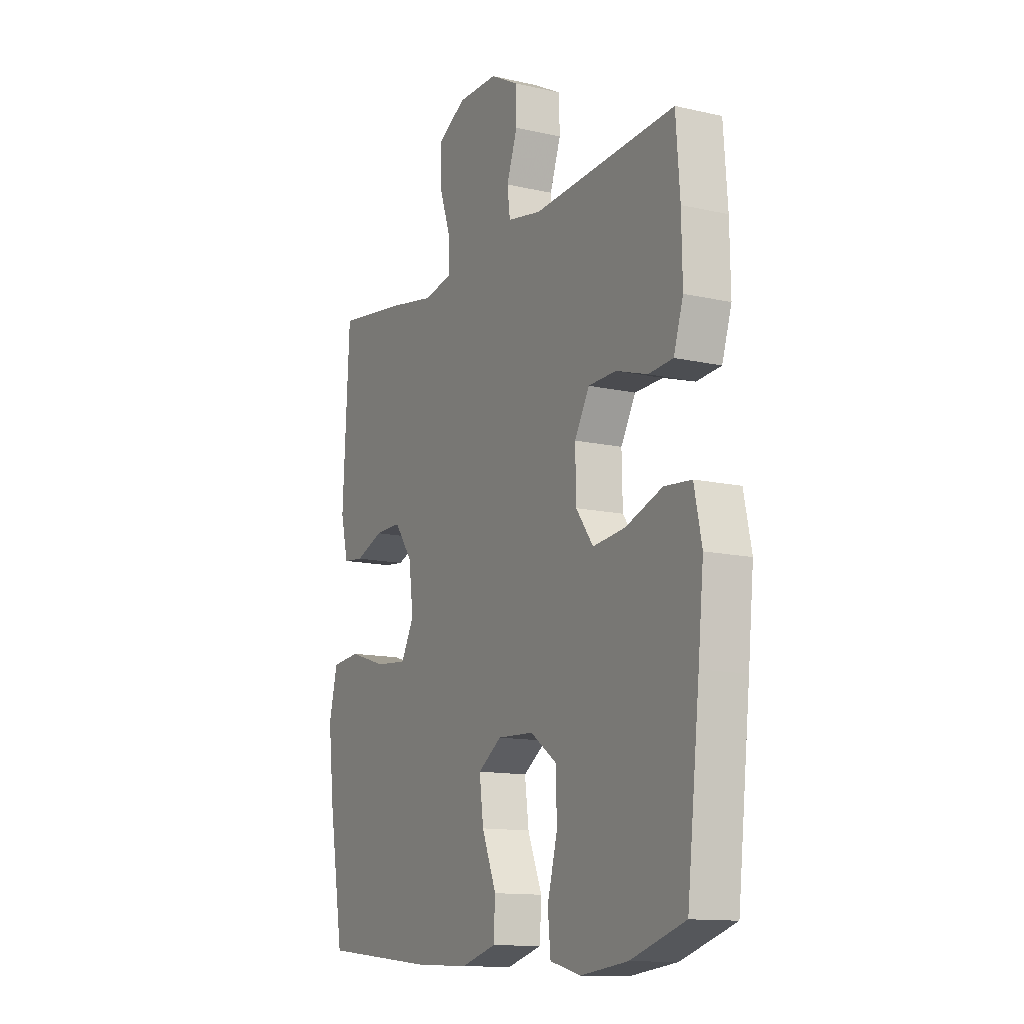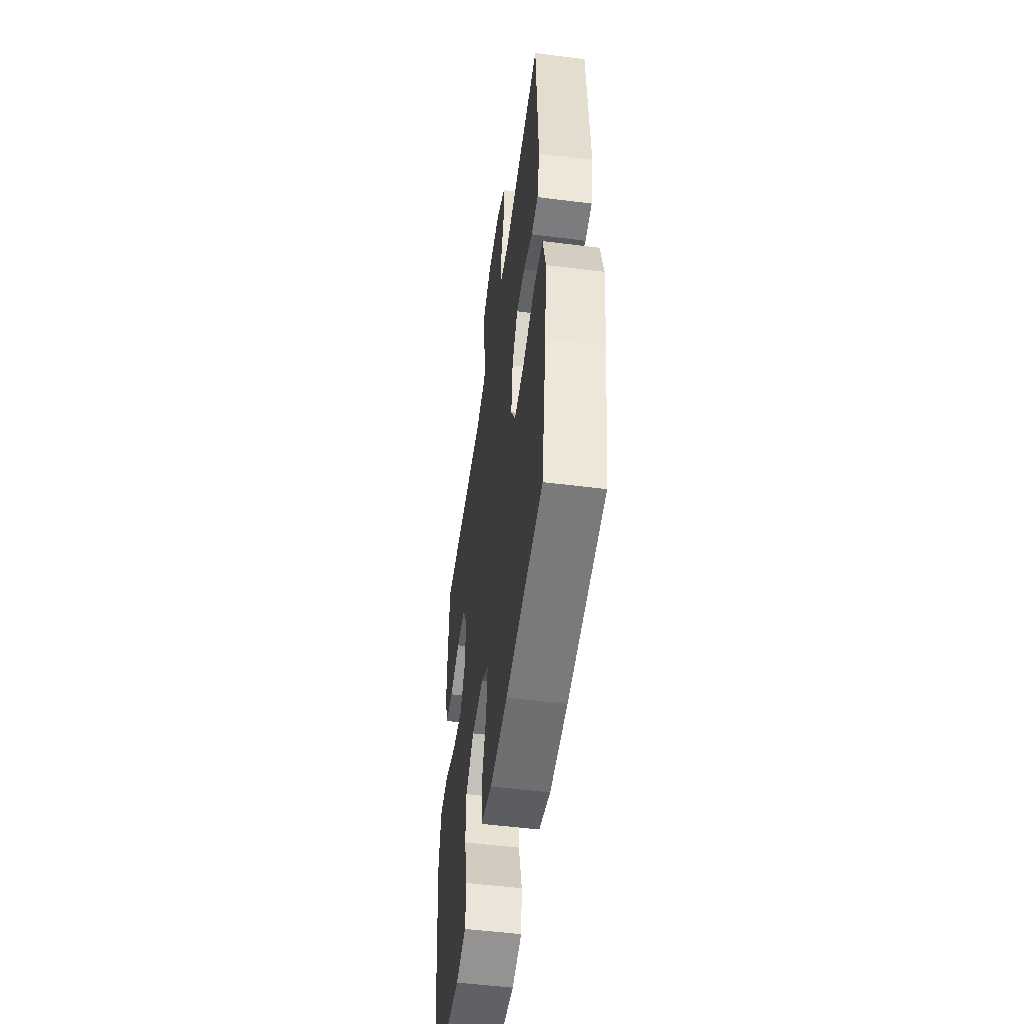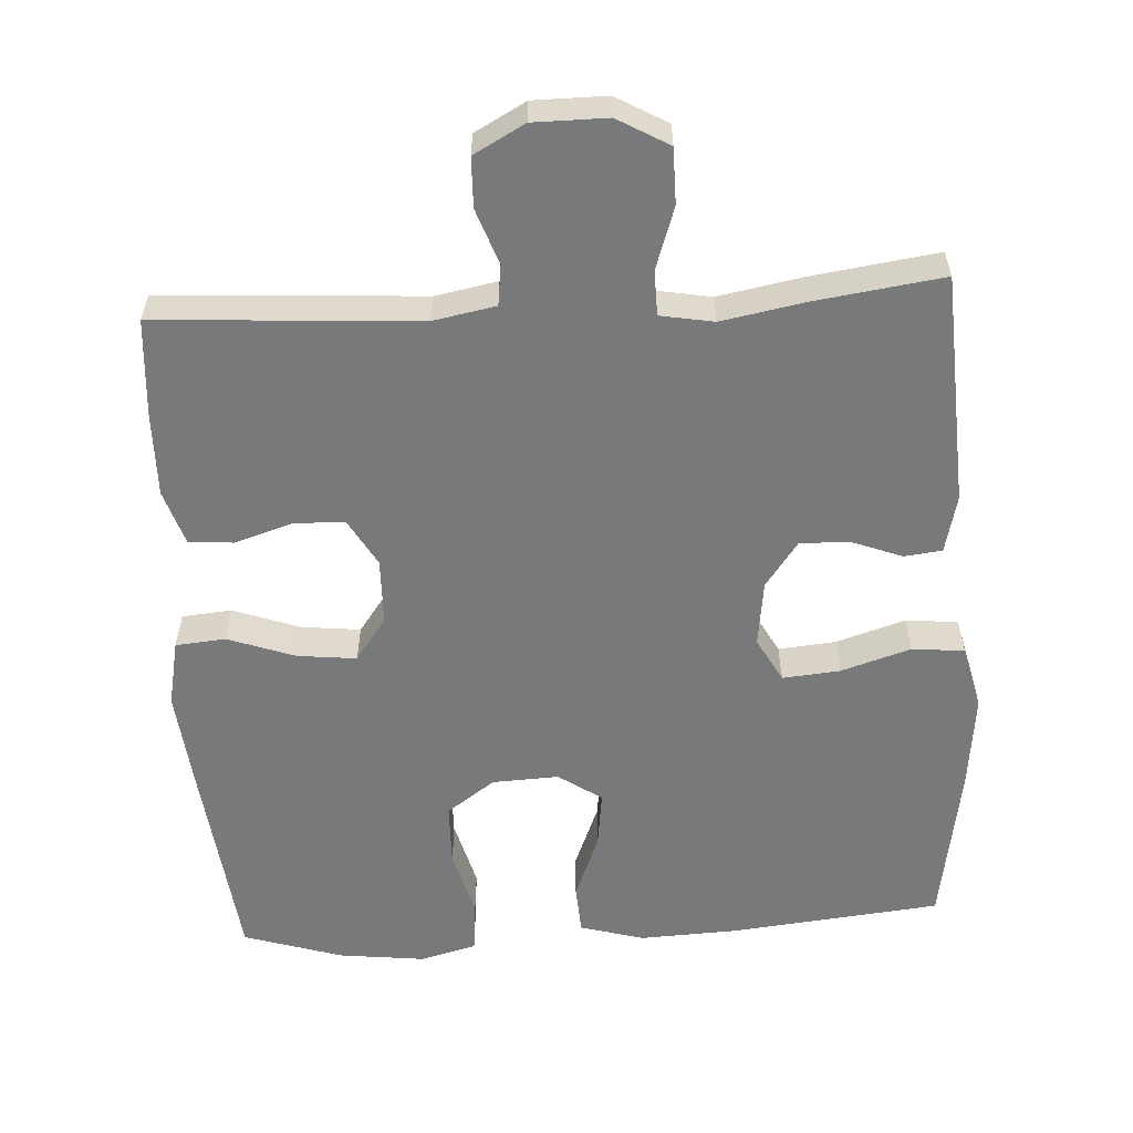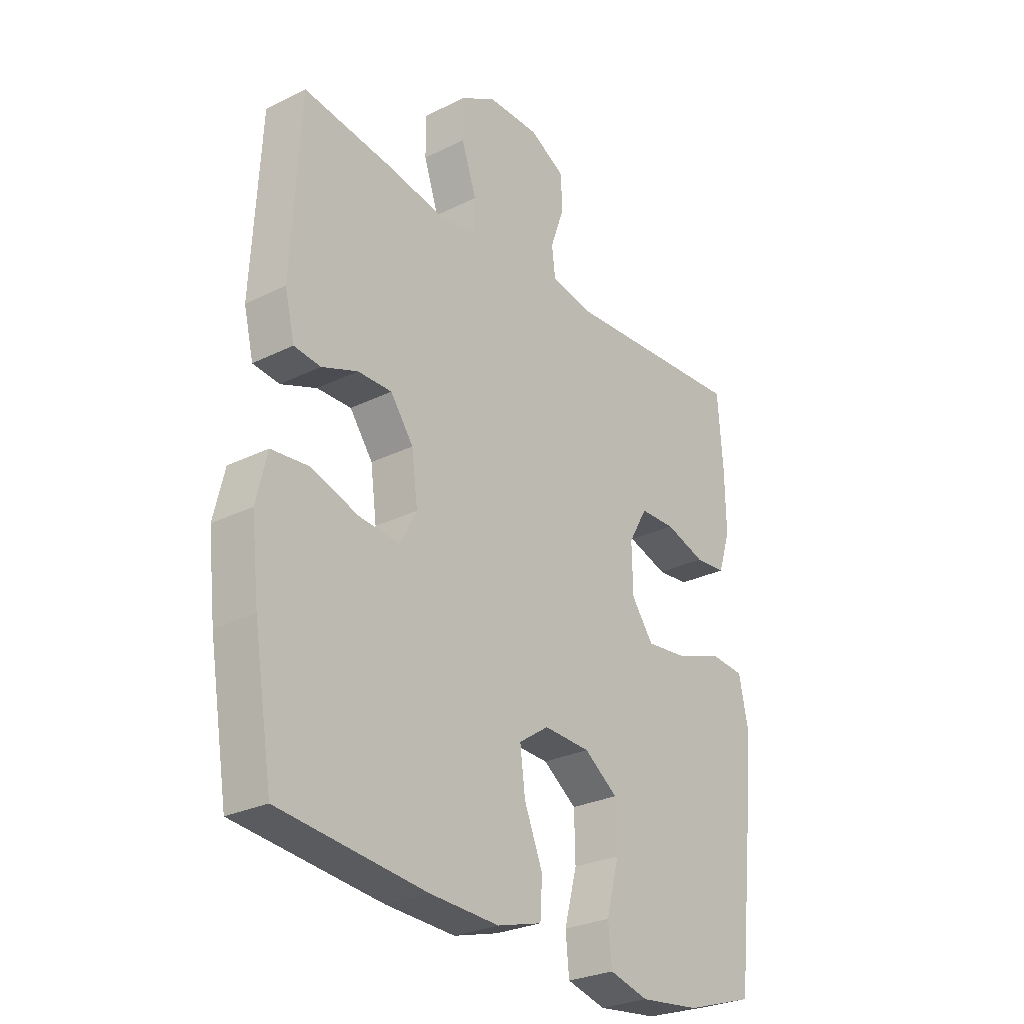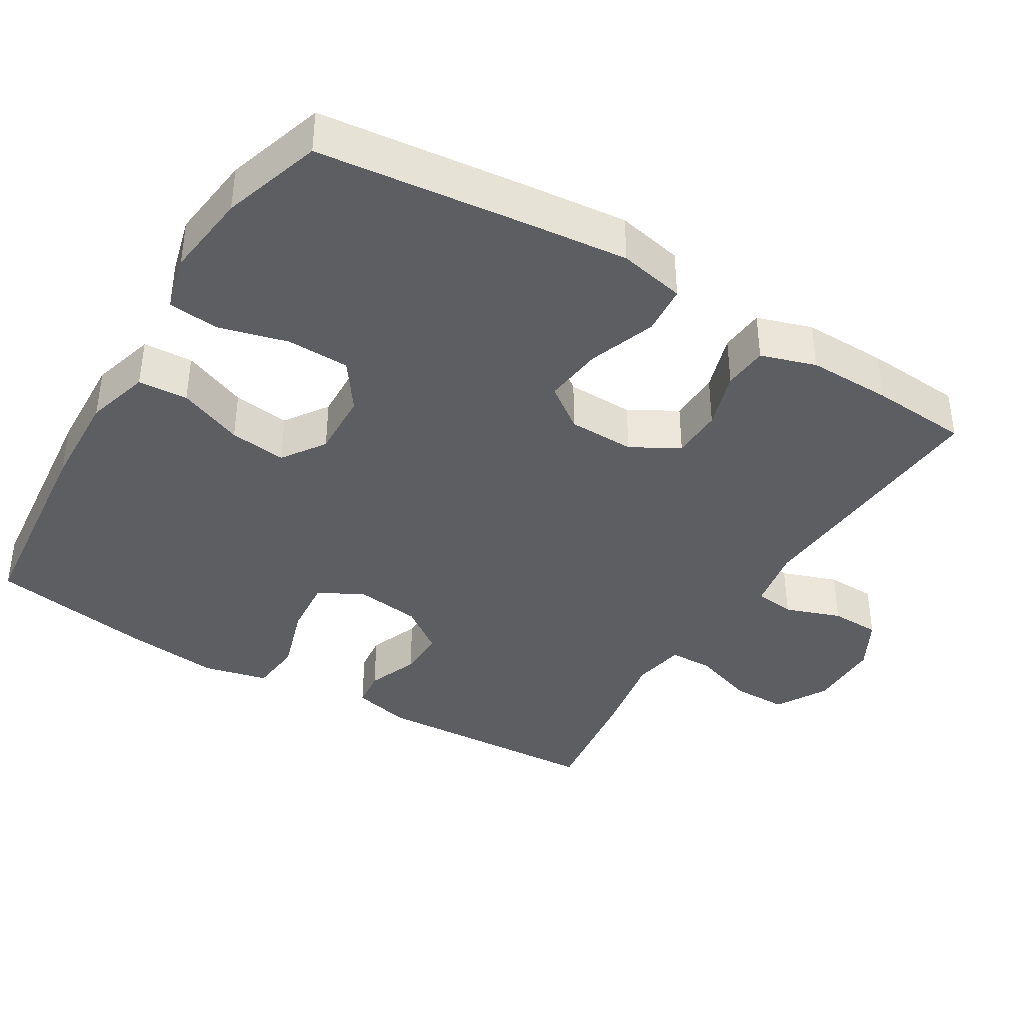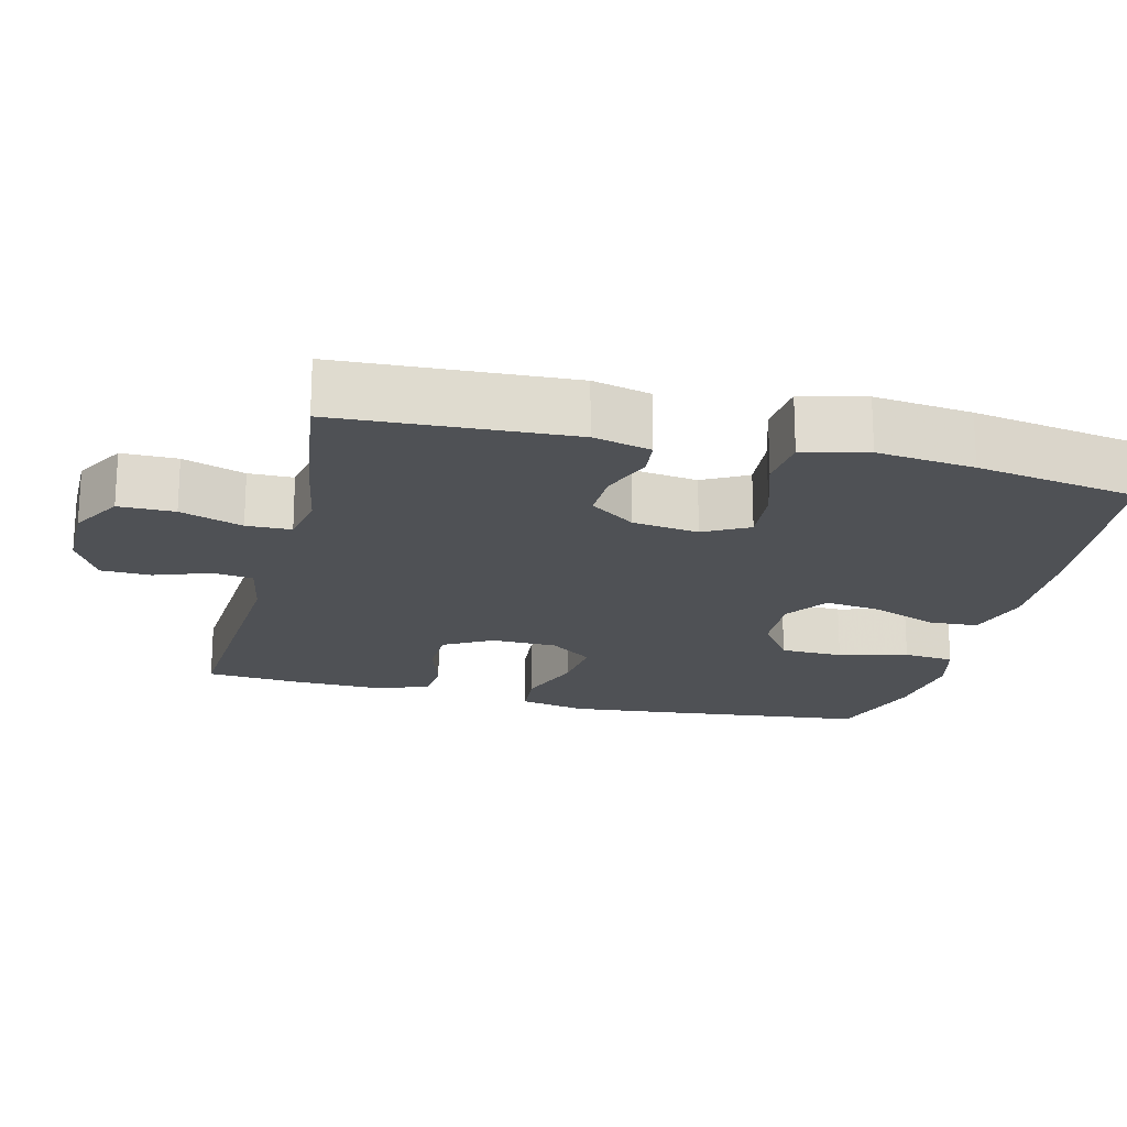
<metadata>
{"format":"obj","ext":"obj","renderer":"f3d","projection":"perspective","resolution":1024,"background":"white","views":[{"elev":-12.9,"azim":-117.7,"up":"+Z"},{"elev":-52.1,"azim":82.2,"up":"+Z"},{"elev":-57.7,"azim":3.4,"up":"+Y"},{"elev":-27.5,"azim":127.3,"up":"+Z"},{"elev":-39.1,"azim":-121.2,"up":"+Y"},{"elev":-19.7,"azim":76.0,"up":"+Y"}]}
</metadata>
<code>
v 0.5 0.07 0.5
v 0.517 0.07 0.183
v 0.498 0.07 0.104
v 0.446 0.07 0.098
v 0.376 0.07 0.125
v 0.309 0.07 0.126
v 0.264 0.07 0.064
v 0.252 0.07 -0.026
v 0.285 0.07 -0.087
v 0.364 0.07 -0.08
v 0.459 0.07 -0.05
v 0.531 0.07 -0.057
v 0.552 0.07 -0.145
v 0.537 0.07 -0.278
v 0.5 0.07 -0.5
v 0.213 0.07 -0.53
v 0.077 0.07 -0.536
v -0.011 0.07 -0.511
v -0.015 0.07 -0.443
v 0.021 0.07 -0.354
v 0.031 0.07 -0.276
v -0.028 0.07 -0.236
v -0.119 0.07 -0.24
v -0.185 0.07 -0.287
v -0.187 0.07 -0.373
v -0.162 0.07 -0.467
v -0.169 0.07 -0.537
v -0.246 0.07 -0.557
v -0.364 0.07 -0.543
v -0.5 0.07 -0.5
v -0.532 0.07 -0.214
v -0.546 0.07 -0.076
v -0.527 0.07 0.015
v -0.459 0.07 0.021
v -0.367 0.07 -0.012
v -0.286 0.07 -0.021
v -0.243 0.07 0.038
v -0.241 0.07 0.129
v -0.278 0.07 0.194
v -0.348 0.07 0.196
v -0.427 0.07 0.171
v -0.488 0.07 0.176
v -0.512 0.07 0.251
v -0.51 0.07 0.366
v -0.5 0.07 0.5
v -0.142 0.07 0.477
v -0.057 0.07 0.493
v -0.05 0.07 0.548
v -0.077 0.07 0.624
v -0.075 0.07 0.692
v -0.005 0.07 0.73
v 0.096 0.07 0.73
v 0.166 0.07 0.69
v 0.166 0.07 0.614
v 0.137 0.07 0.529
v 0.138 0.07 0.468
v 0.211 0.07 0.455
v 0.326 0.07 0.476
v 0.5 0 0.5
v 0.517 0 0.183
v 0.498 0 0.104
v 0.446 0 0.098
v 0.376 0 0.125
v 0.309 0 0.126
v 0.264 0 0.064
v 0.252 0 -0.026
v 0.285 0 -0.087
v 0.364 0 -0.08
v 0.459 0 -0.05
v 0.531 0 -0.057
v 0.552 0 -0.145
v 0.537 0 -0.278
v 0.5 0 -0.5
v 0.213 0 -0.53
v 0.077 0 -0.536
v -0.011 0 -0.511
v -0.015 0 -0.443
v 0.021 0 -0.354
v 0.031 0 -0.276
v -0.028 0 -0.236
v -0.119 0 -0.24
v -0.185 0 -0.287
v -0.187 0 -0.373
v -0.162 0 -0.467
v -0.169 0 -0.537
v -0.246 0 -0.557
v -0.364 0 -0.543
v -0.5 0 -0.5
v -0.532 0 -0.214
v -0.546 0 -0.076
v -0.527 0 0.015
v -0.459 0 0.021
v -0.367 0 -0.012
v -0.286 0 -0.021
v -0.243 0 0.038
v -0.241 0 0.129
v -0.278 0 0.194
v -0.348 0 0.196
v -0.427 0 0.171
v -0.488 0 0.176
v -0.512 0 0.251
v -0.51 0 0.366
v -0.5 0 0.5
v -0.142 0 0.477
v -0.057 0 0.493
v -0.05 0 0.548
v -0.077 0 0.624
v -0.075 0 0.692
v -0.005 0 0.73
v 0.096 0 0.73
v 0.166 0 0.69
v 0.166 0 0.614
v 0.137 0 0.529
v 0.138 0 0.468
v 0.211 0 0.455
v 0.326 0 0.476
f 3 4 5
f 2 3 5
f 1 2 5
f 58 1 5
f 57 58 5
f 56 57 5 6
f 53 54 55
f 52 53 55
f 51 52 55
f 50 51 55
f 49 50 55
f 48 49 55
f 47 48 55 56
f 56 6 7
f 47 56 7
f 46 47 7
f 44 45 46
f 43 44 46
f 42 43 46
f 41 42 46
f 40 41 46
f 39 40 46
f 46 7 8
f 39 46 8
f 38 39 8
f 33 34 35
f 32 33 35
f 31 32 35
f 30 31 35
f 29 30 35
f 28 29 35
f 27 28 35
f 26 27 35
f 25 26 35
f 24 25 35 36
f 23 24 36 37
f 18 19 20
f 17 18 20
f 16 17 20
f 15 16 20
f 14 15 20
f 13 14 20
f 12 13 20
f 11 12 20
f 10 11 20
f 9 10 20 21
f 38 8 9
f 37 38 9
f 23 37 9
f 22 23 9
f 9 21 22
f 63 62 61
f 63 61 60
f 63 60 59
f 63 59 116
f 63 116 115
f 64 63 115 114
f 113 112 111
f 113 111 110
f 113 110 109
f 113 109 108
f 113 108 107
f 113 107 106
f 114 113 106 105
f 65 64 114
f 65 114 105
f 65 105 104
f 104 103 102
f 104 102 101
f 104 101 100
f 104 100 99
f 104 99 98
f 104 98 97
f 66 65 104
f 66 104 97
f 66 97 96
f 93 92 91
f 93 91 90
f 93 90 89
f 93 89 88
f 93 88 87
f 93 87 86
f 93 86 85
f 93 85 84
f 93 84 83
f 94 93 83 82
f 95 94 82 81
f 78 77 76
f 78 76 75
f 78 75 74
f 78 74 73
f 78 73 72
f 78 72 71
f 78 71 70
f 78 70 69
f 78 69 68
f 79 78 68 67
f 67 66 96
f 67 96 95
f 67 95 81
f 67 81 80
f 80 79 67
f 1 59 60 2
f 2 60 61 3
f 3 61 62 4
f 4 62 63 5
f 5 63 64 6
f 6 64 65 7
f 7 65 66 8
f 8 66 67 9
f 9 67 68 10
f 10 68 69 11
f 11 69 70 12
f 12 70 71 13
f 13 71 72 14
f 14 72 73 15
f 15 73 74 16
f 16 74 75 17
f 17 75 76 18
f 18 76 77 19
f 19 77 78 20
f 20 78 79 21
f 21 79 80 22
f 22 80 81 23
f 23 81 82 24
f 24 82 83 25
f 25 83 84 26
f 26 84 85 27
f 27 85 86 28
f 28 86 87 29
f 29 87 88 30
f 30 88 89 31
f 31 89 90 32
f 32 90 91 33
f 33 91 92 34
f 34 92 93 35
f 35 93 94 36
f 36 94 95 37
f 37 95 96 38
f 38 96 97 39
f 39 97 98 40
f 40 98 99 41
f 41 99 100 42
f 42 100 101 43
f 43 101 102 44
f 44 102 103 45
f 45 103 104 46
f 46 104 105 47
f 47 105 106 48
f 48 106 107 49
f 49 107 108 50
f 50 108 109 51
f 51 109 110 52
f 52 110 111 53
f 53 111 112 54
f 54 112 113 55
f 55 113 114 56
f 56 114 115 57
f 57 115 116 58
f 58 116 59 1

</code>
